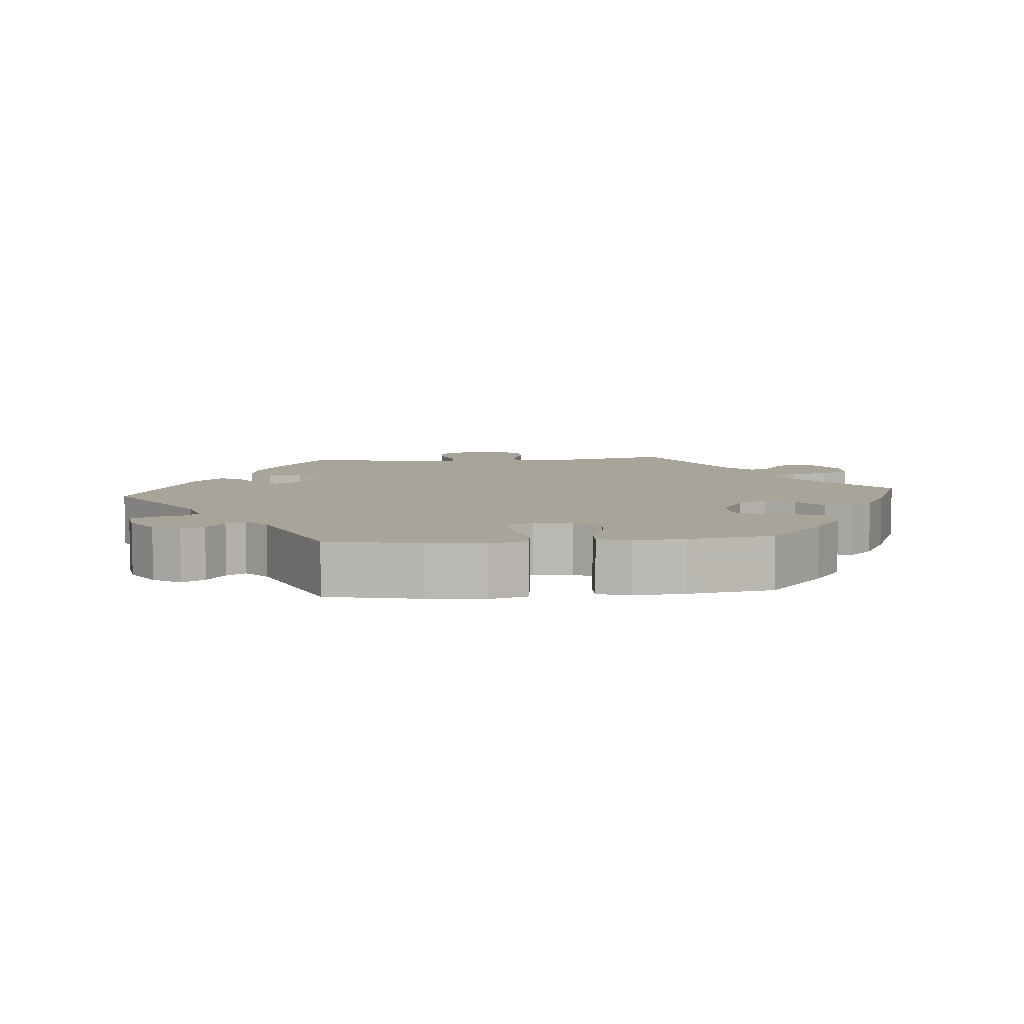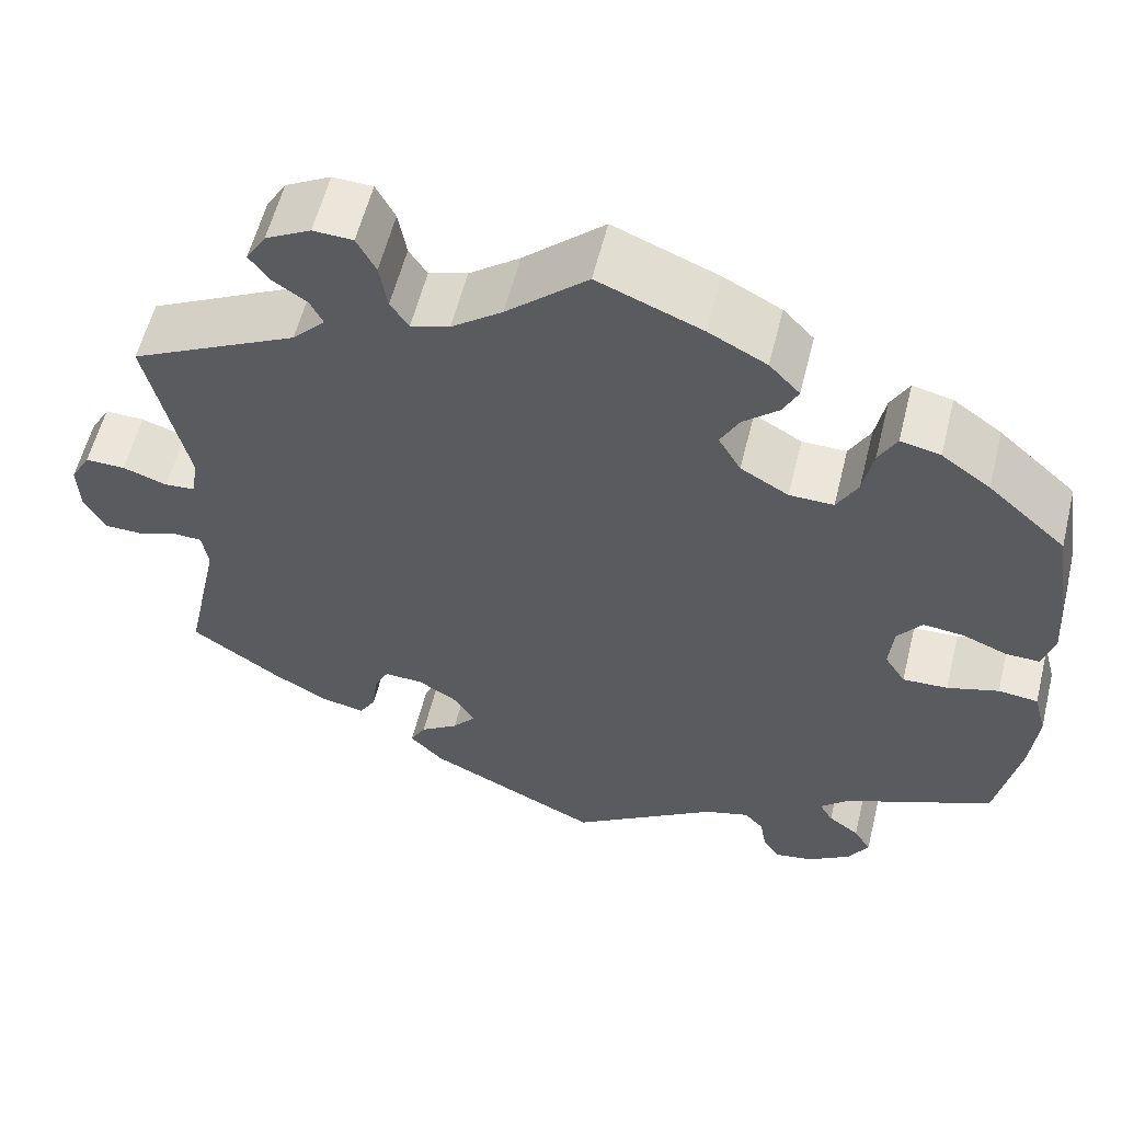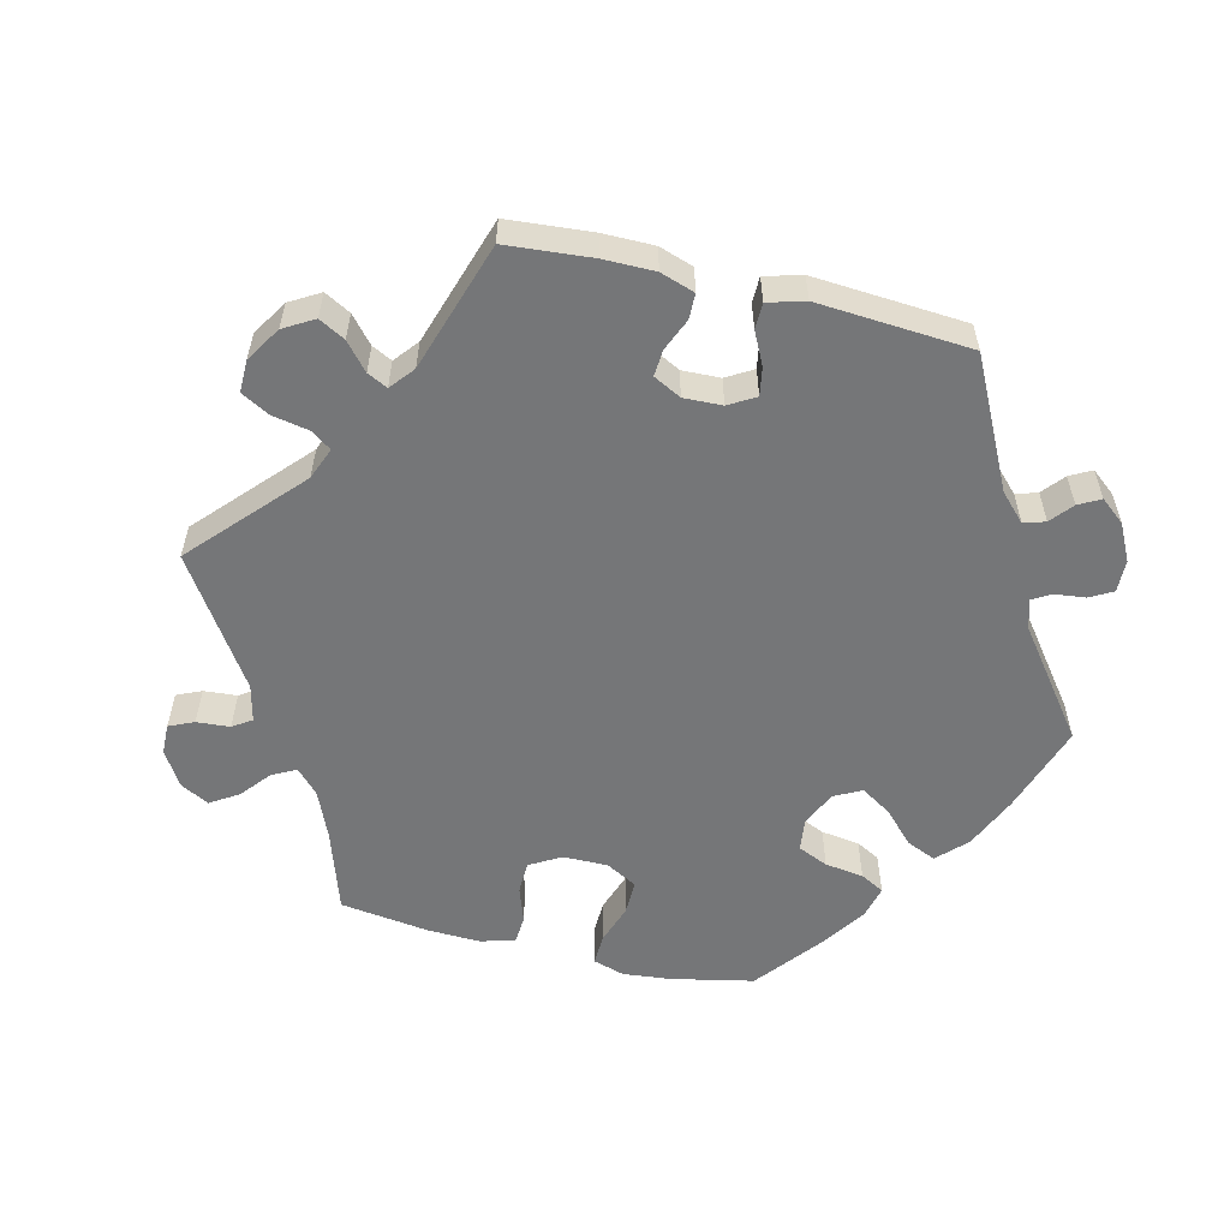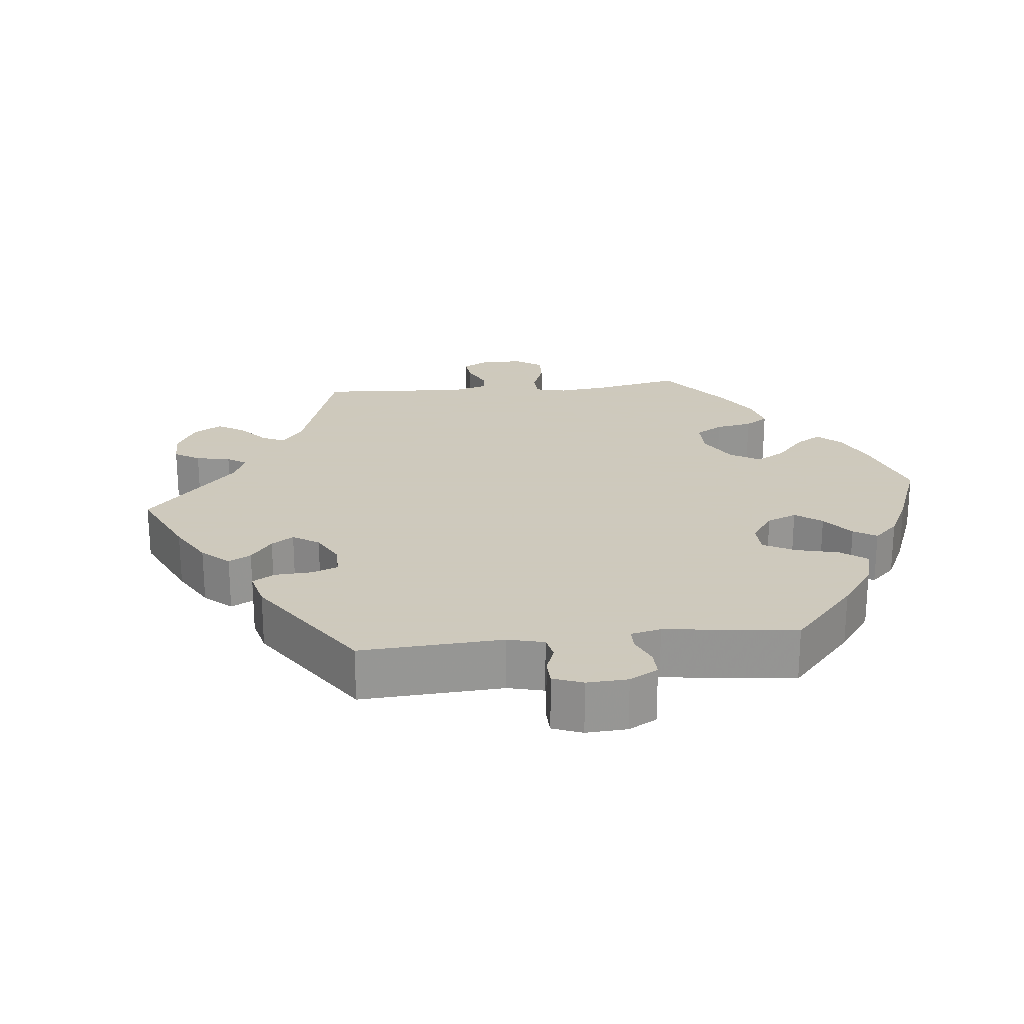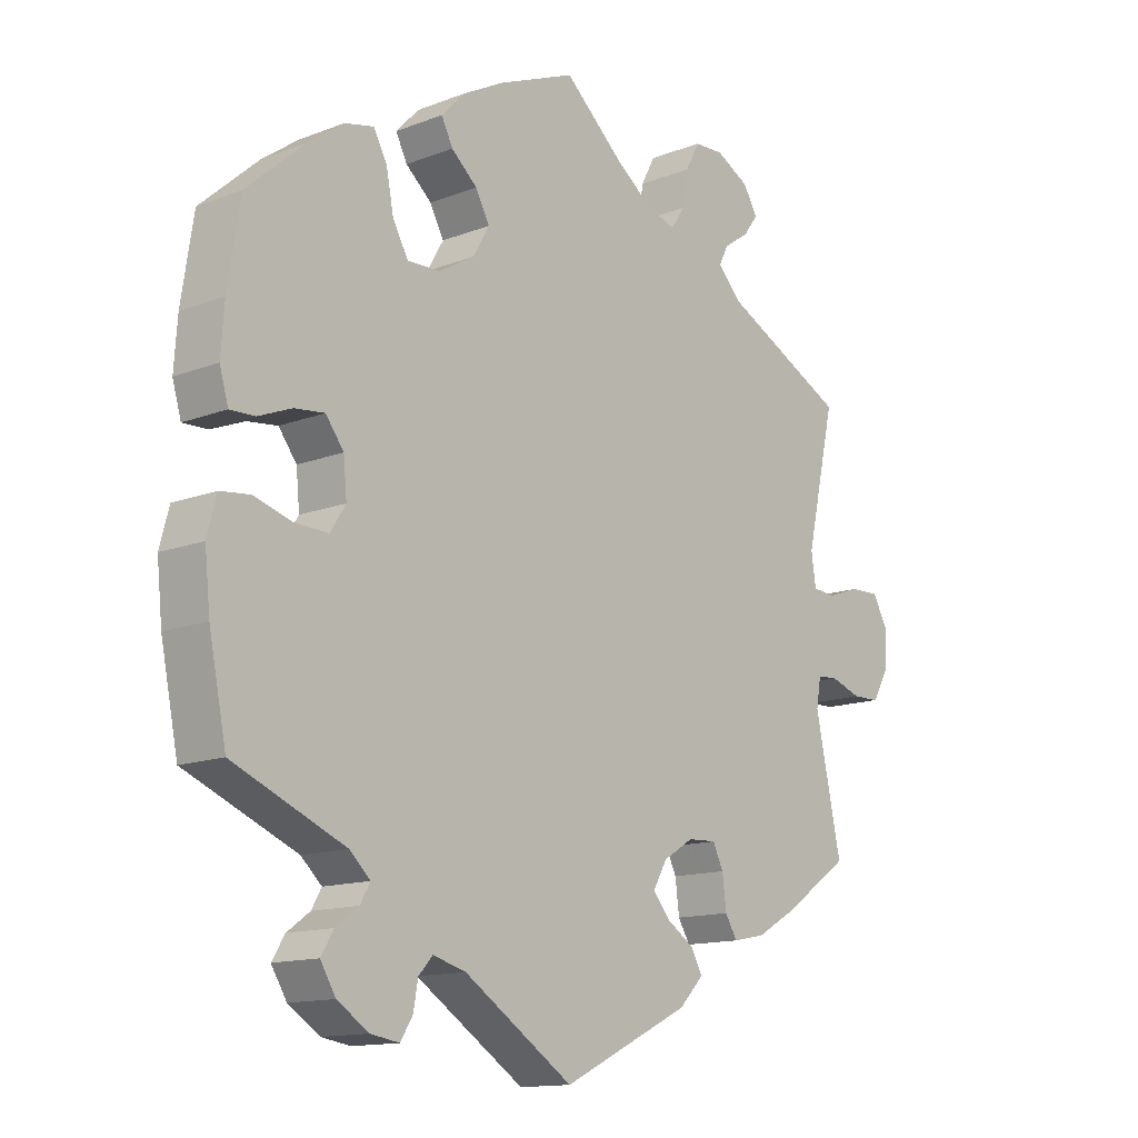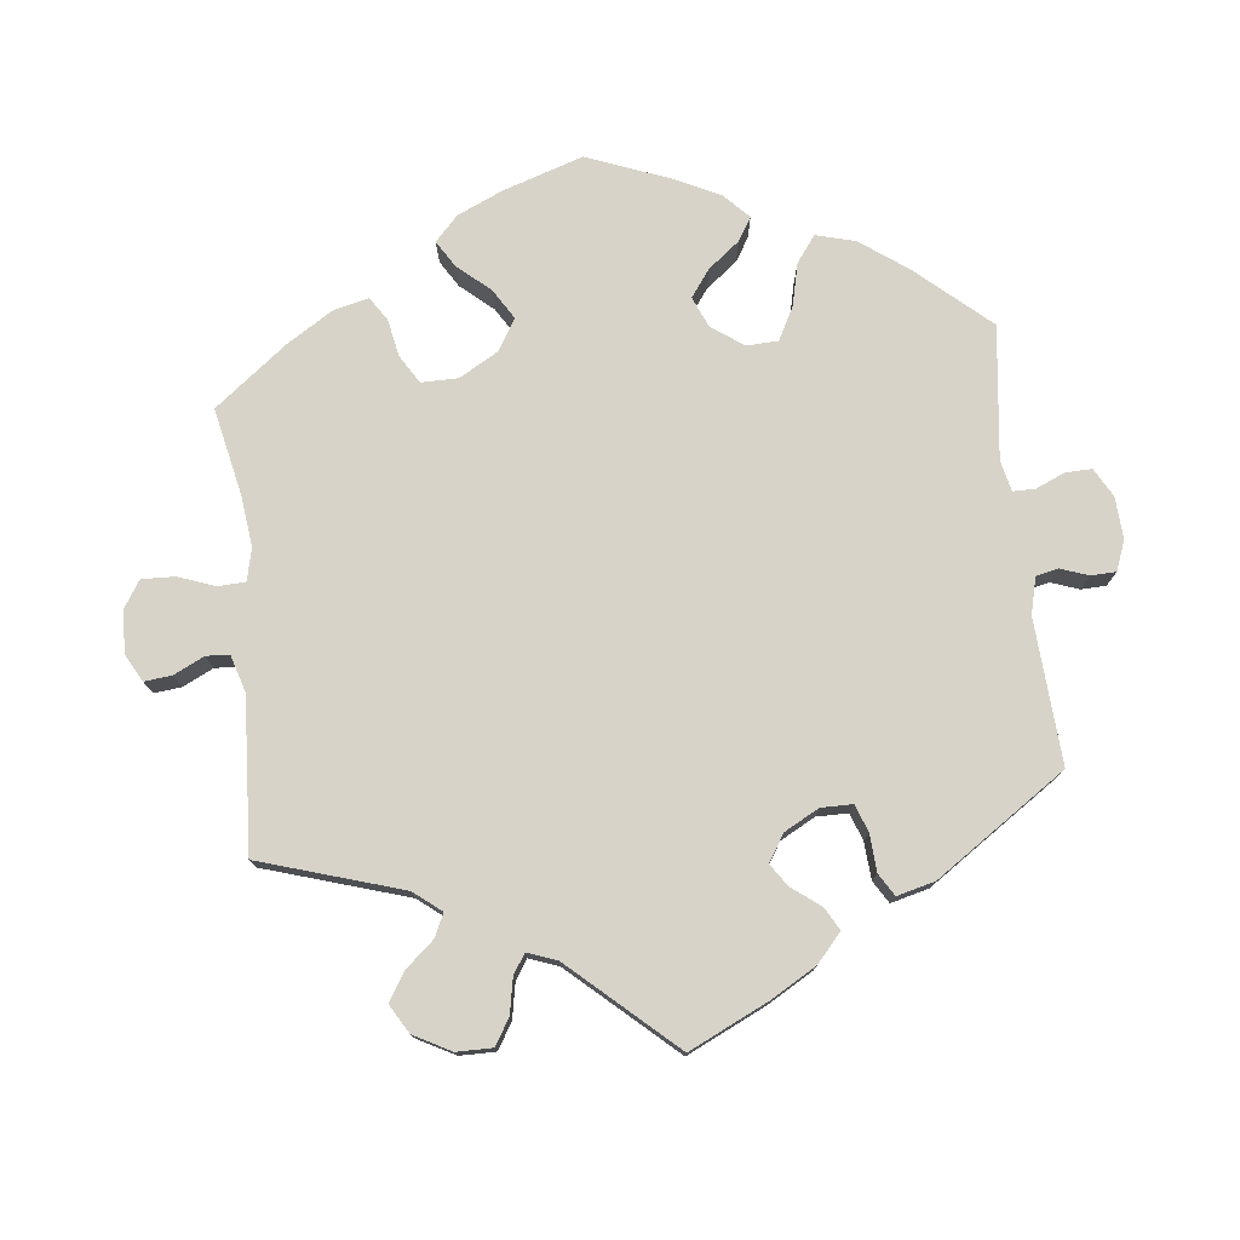
<metadata>
{"format":"obj","ext":"obj","renderer":"f3d","projection":"perspective","resolution":1024,"background":"white","views":[{"elev":7.3,"azim":-95.1,"up":"+Y"},{"elev":57.8,"azim":-166.1,"up":"+Z"},{"elev":-56.8,"azim":136.4,"up":"+Y"},{"elev":22.6,"azim":-155.9,"up":"+Y"},{"elev":-13.5,"azim":-48.9,"up":"+Z"},{"elev":76.5,"azim":113.6,"up":"+Y"}]}
</metadata>
<code>
v 0.457 0.07 0.094
v 0.464 0.07 0.047
v 0.498 0.07 0.044
v 0.547 0.07 0.061
v 0.591 0.07 0.062
v 0.613 0.07 0.023
v 0.611 0.07 -0.034
v 0.587 0.07 -0.076
v 0.546 0.07 -0.077
v 0.5 0.07 -0.061
v 0.469 0.07 -0.063
v 0.462 0.07 -0.105
v 0.501 0.07 -0.288
v 0.403 0.07 -0.356
v 0.342 0.07 -0.391
v 0.293 0.07 -0.401
v 0.275 0.07 -0.371
v 0.269 0.07 -0.323
v 0.253 0.07 -0.29
v 0.21 0.07 -0.292
v 0.165 0.07 -0.32
v 0.144 0.07 -0.357
v 0.169 0.07 -0.387
v 0.211 0.07 -0.415
v 0.228 0.07 -0.446
v 0.191 0.07 -0.484
v 0 0.07 -0.577
v -0.163 0.07 -0.469
v -0.212 0.07 -0.455
v -0.233 0.07 -0.478
v -0.24 0.07 -0.517
v -0.258 0.07 -0.546
v -0.301 0.07 -0.539
v -0.348 0.07 -0.508
v -0.371 0.07 -0.47
v -0.352 0.07 -0.439
v -0.318 0.07 -0.414
v -0.303 0.07 -0.388
v -0.334 0.07 -0.359
v -0.501 0.07 -0.288
v -0.527 0.07 -0.159
v -0.535 0.07 -0.081
v -0.521 0.07 -0.028
v -0.477 0.07 -0.023
v -0.42 0.07 -0.04
v -0.37 0.07 -0.042
v -0.347 0.07 -0.006
v -0.352 0.07 0.047
v -0.379 0.07 0.083
v -0.424 0.07 0.078
v -0.474 0.07 0.058
v -0.511 0.07 0.057
v -0.524 0.07 0.102
v -0.519 0.07 0.172
v -0.501 0.07 0.289
v -0.415 0.07 0.366
v -0.361 0.07 0.405
v -0.317 0.07 0.415
v -0.297 0.07 0.378
v -0.286 0.07 0.321
v -0.263 0.07 0.279
v -0.214 0.07 0.28
v -0.161 0.07 0.311
v -0.136 0.07 0.354
v -0.157 0.07 0.393
v -0.196 0.07 0.427
v -0.213 0.07 0.461
v -0.179 0.07 0.497
v -0.115 0.07 0.531
v 0 0.07 0.578
v 0.089 0.07 0.498
v 0.145 0.07 0.456
v 0.188 0.07 0.443
v 0.208 0.07 0.474
v 0.217 0.07 0.526
v 0.238 0.07 0.566
v 0.282 0.07 0.568
v 0.332 0.07 0.541
v 0.354 0.07 0.505
v 0.332 0.07 0.475
v 0.294 0.07 0.449
v 0.28 0.07 0.421
v 0.316 0.07 0.383
v 0.501 0.07 0.29
v 0.457 0 0.094
v 0.464 0 0.047
v 0.498 0 0.044
v 0.547 0 0.061
v 0.591 0 0.062
v 0.613 0 0.023
v 0.611 0 -0.034
v 0.587 0 -0.076
v 0.546 0 -0.077
v 0.5 0 -0.061
v 0.469 0 -0.063
v 0.462 0 -0.105
v 0.501 0 -0.288
v 0.403 0 -0.356
v 0.342 0 -0.391
v 0.293 0 -0.401
v 0.275 0 -0.371
v 0.269 0 -0.323
v 0.253 0 -0.29
v 0.21 0 -0.292
v 0.165 0 -0.32
v 0.144 0 -0.357
v 0.169 0 -0.387
v 0.211 0 -0.415
v 0.228 0 -0.446
v 0.191 0 -0.484
v 0 0 -0.577
v -0.163 0 -0.469
v -0.212 0 -0.455
v -0.233 0 -0.478
v -0.24 0 -0.517
v -0.258 0 -0.546
v -0.301 0 -0.539
v -0.348 0 -0.508
v -0.371 0 -0.47
v -0.352 0 -0.439
v -0.318 0 -0.414
v -0.303 0 -0.388
v -0.334 0 -0.359
v -0.501 0 -0.288
v -0.527 0 -0.159
v -0.535 0 -0.081
v -0.521 0 -0.028
v -0.477 0 -0.023
v -0.42 0 -0.04
v -0.37 0 -0.042
v -0.347 0 -0.006
v -0.352 0 0.047
v -0.379 0 0.083
v -0.424 0 0.078
v -0.474 0 0.058
v -0.511 0 0.057
v -0.524 0 0.102
v -0.519 0 0.172
v -0.501 0 0.289
v -0.415 0 0.366
v -0.361 0 0.405
v -0.317 0 0.415
v -0.297 0 0.378
v -0.286 0 0.321
v -0.263 0 0.279
v -0.214 0 0.28
v -0.161 0 0.311
v -0.136 0 0.354
v -0.157 0 0.393
v -0.196 0 0.427
v -0.213 0 0.461
v -0.179 0 0.497
v -0.115 0 0.531
v 0 0 0.578
v 0.089 0 0.498
v 0.145 0 0.456
v 0.188 0 0.443
v 0.208 0 0.474
v 0.217 0 0.526
v 0.238 0 0.566
v 0.282 0 0.568
v 0.332 0 0.541
v 0.354 0 0.505
v 0.332 0 0.475
v 0.294 0 0.449
v 0.28 0 0.421
v 0.316 0 0.383
v 0.501 0 0.29
f 83 84 1
f 82 83 1 2
f 78 79 80 81
f 78 81 82
f 77 78 82
f 74 75 76 77
f 73 74 77 82
f 68 69 70 71
f 68 71 72
f 65 66 67 68
f 64 65 68 72
f 63 64 72 73
f 57 58 59 60
f 57 60 61
f 56 57 61
f 55 56 61
f 54 55 61
f 53 54 61 62
f 50 51 52 53
f 49 50 53 62
f 42 43 44 45
f 42 45 46
f 39 40 41 42
f 38 39 42 46
f 34 35 36 37
f 34 37 38
f 33 34 38
f 30 31 32 33
f 29 30 33 38
f 28 29 38 46
f 23 24 25 26
f 22 23 26 27
f 21 22 27 28
f 15 16 17 18
f 15 18 19
f 12 13 14 15
f 11 12 15 19
f 7 8 9 10
f 7 10 11
f 6 7 11
f 3 4 5 6
f 2 3 6 11
f 48 49 62 63
f 47 48 63 73
f 20 21 28 46
f 46 47 73 82
f 19 20 46 82
f 2 11 19 82
f 85 168 167
f 86 85 167 166
f 165 164 163 162
f 166 165 162
f 166 162 161
f 161 160 159 158
f 166 161 158 157
f 155 154 153 152
f 156 155 152
f 152 151 150 149
f 156 152 149 148
f 157 156 148 147
f 144 143 142 141
f 145 144 141
f 145 141 140
f 145 140 139
f 145 139 138
f 146 145 138 137
f 137 136 135 134
f 146 137 134 133
f 129 128 127 126
f 130 129 126
f 126 125 124 123
f 130 126 123 122
f 121 120 119 118
f 122 121 118
f 122 118 117
f 117 116 115 114
f 122 117 114 113
f 130 122 113 112
f 110 109 108 107
f 111 110 107 106
f 112 111 106 105
f 102 101 100 99
f 103 102 99
f 99 98 97 96
f 103 99 96 95
f 94 93 92 91
f 95 94 91
f 95 91 90
f 90 89 88 87
f 95 90 87 86
f 147 146 133 132
f 157 147 132 131
f 130 112 105 104
f 166 157 131 130
f 166 130 104 103
f 166 103 95 86
f 1 85 86 2
f 2 86 87 3
f 3 87 88 4
f 4 88 89 5
f 5 89 90 6
f 6 90 91 7
f 7 91 92 8
f 8 92 93 9
f 9 93 94 10
f 10 94 95 11
f 11 95 96 12
f 12 96 97 13
f 13 97 98 14
f 14 98 99 15
f 15 99 100 16
f 16 100 101 17
f 17 101 102 18
f 18 102 103 19
f 19 103 104 20
f 20 104 105 21
f 21 105 106 22
f 22 106 107 23
f 23 107 108 24
f 24 108 109 25
f 25 109 110 26
f 26 110 111 27
f 27 111 112 28
f 28 112 113 29
f 29 113 114 30
f 30 114 115 31
f 31 115 116 32
f 32 116 117 33
f 33 117 118 34
f 34 118 119 35
f 35 119 120 36
f 36 120 121 37
f 37 121 122 38
f 38 122 123 39
f 39 123 124 40
f 40 124 125 41
f 41 125 126 42
f 42 126 127 43
f 43 127 128 44
f 44 128 129 45
f 45 129 130 46
f 46 130 131 47
f 47 131 132 48
f 48 132 133 49
f 49 133 134 50
f 50 134 135 51
f 51 135 136 52
f 52 136 137 53
f 53 137 138 54
f 54 138 139 55
f 55 139 140 56
f 56 140 141 57
f 57 141 142 58
f 58 142 143 59
f 59 143 144 60
f 60 144 145 61
f 61 145 146 62
f 62 146 147 63
f 63 147 148 64
f 64 148 149 65
f 65 149 150 66
f 66 150 151 67
f 67 151 152 68
f 68 152 153 69
f 69 153 154 70
f 70 154 155 71
f 71 155 156 72
f 72 156 157 73
f 73 157 158 74
f 74 158 159 75
f 75 159 160 76
f 76 160 161 77
f 77 161 162 78
f 78 162 163 79
f 79 163 164 80
f 80 164 165 81
f 81 165 166 82
f 82 166 167 83
f 83 167 168 84
f 84 168 85 1

</code>
